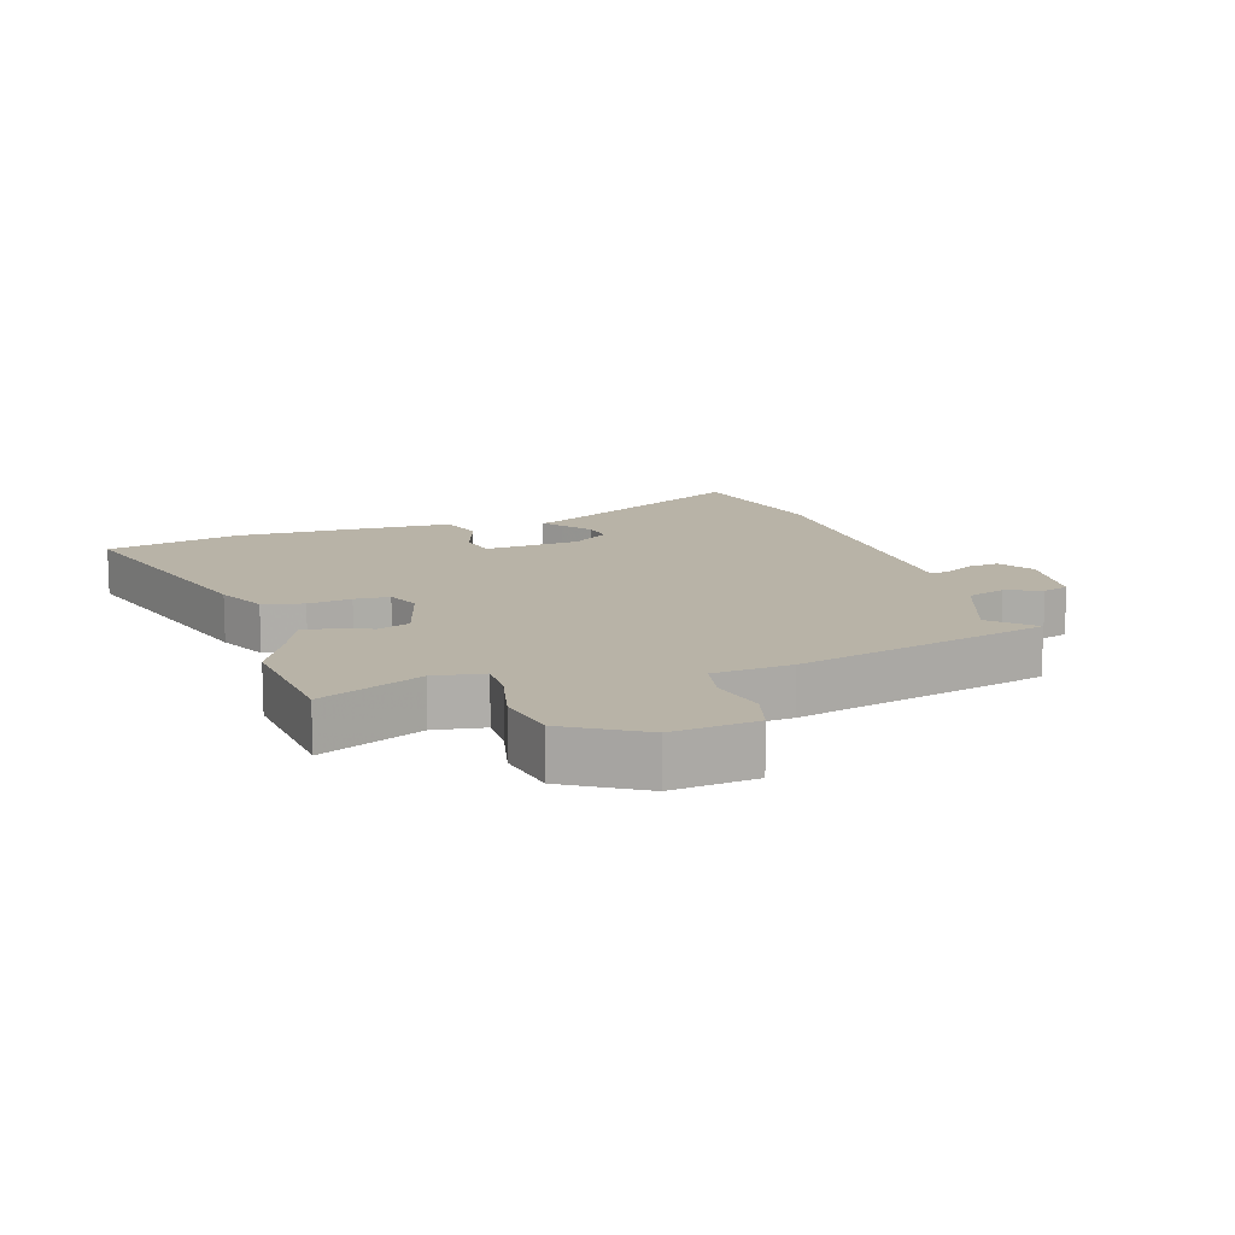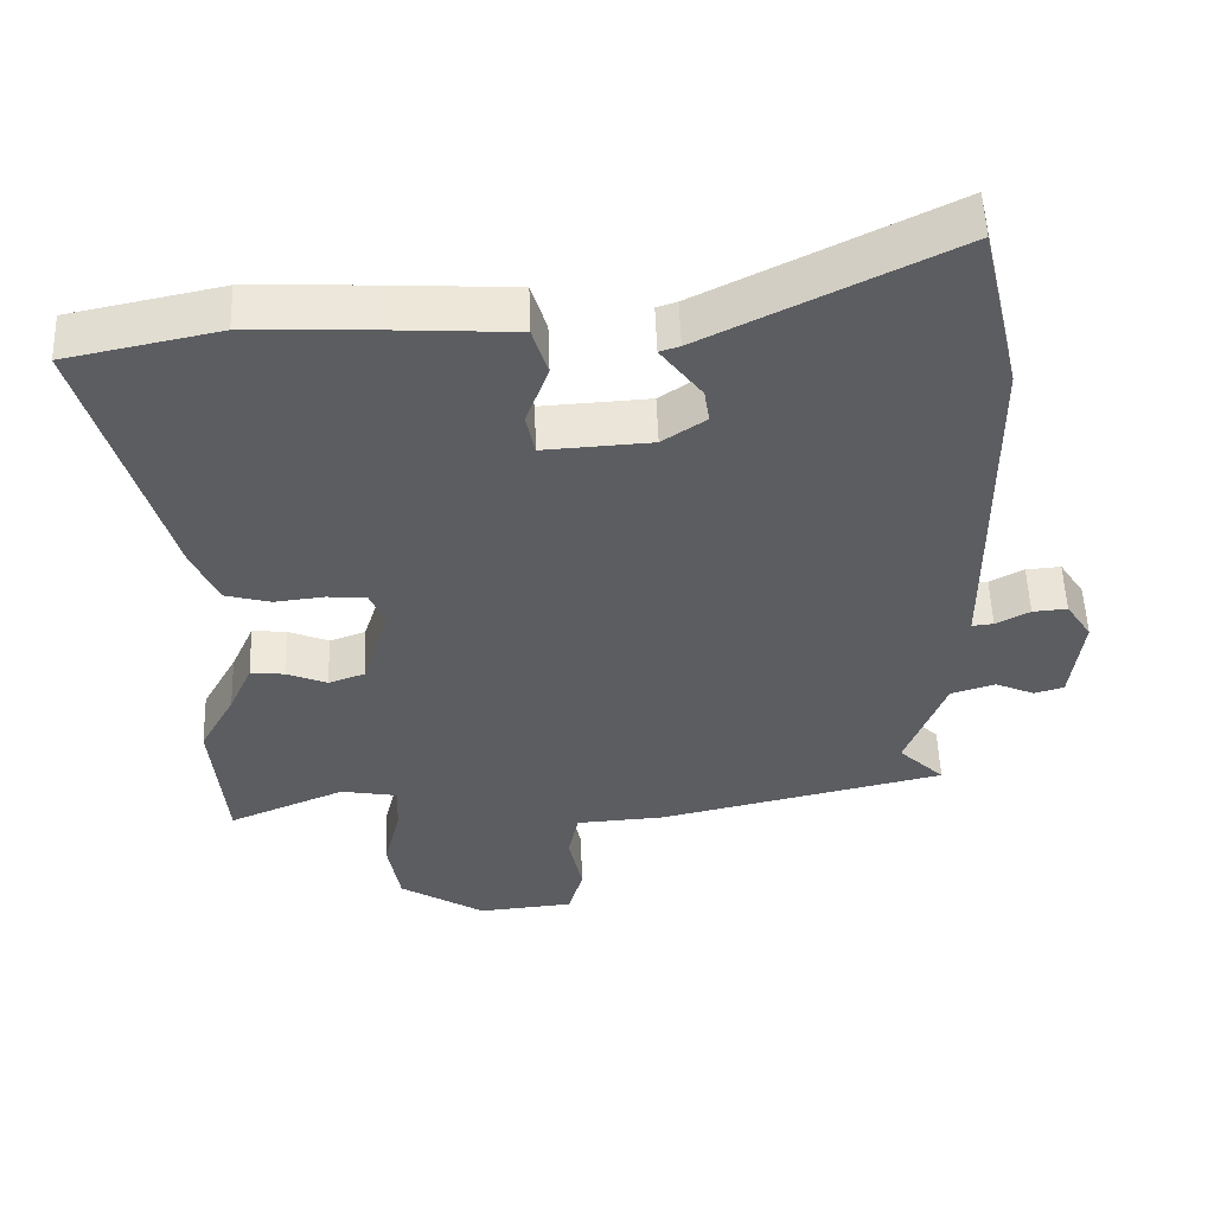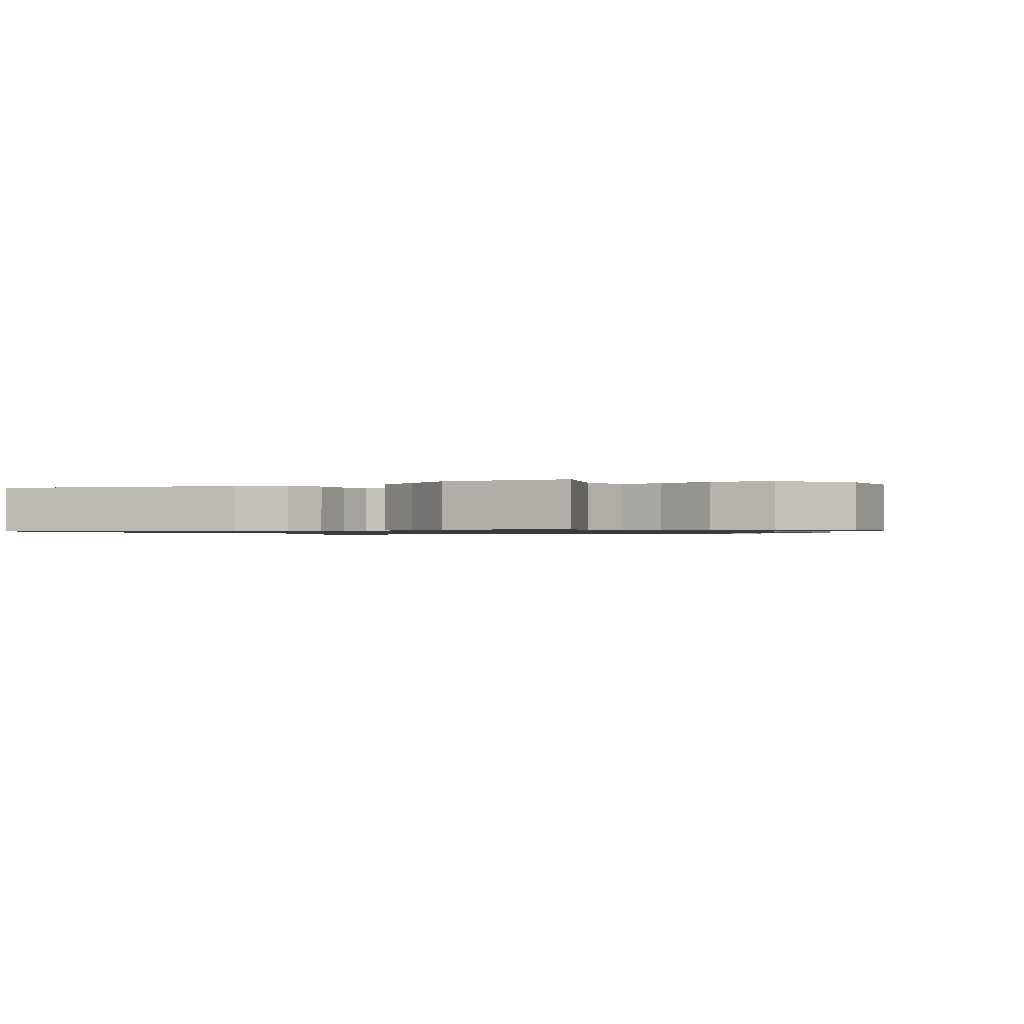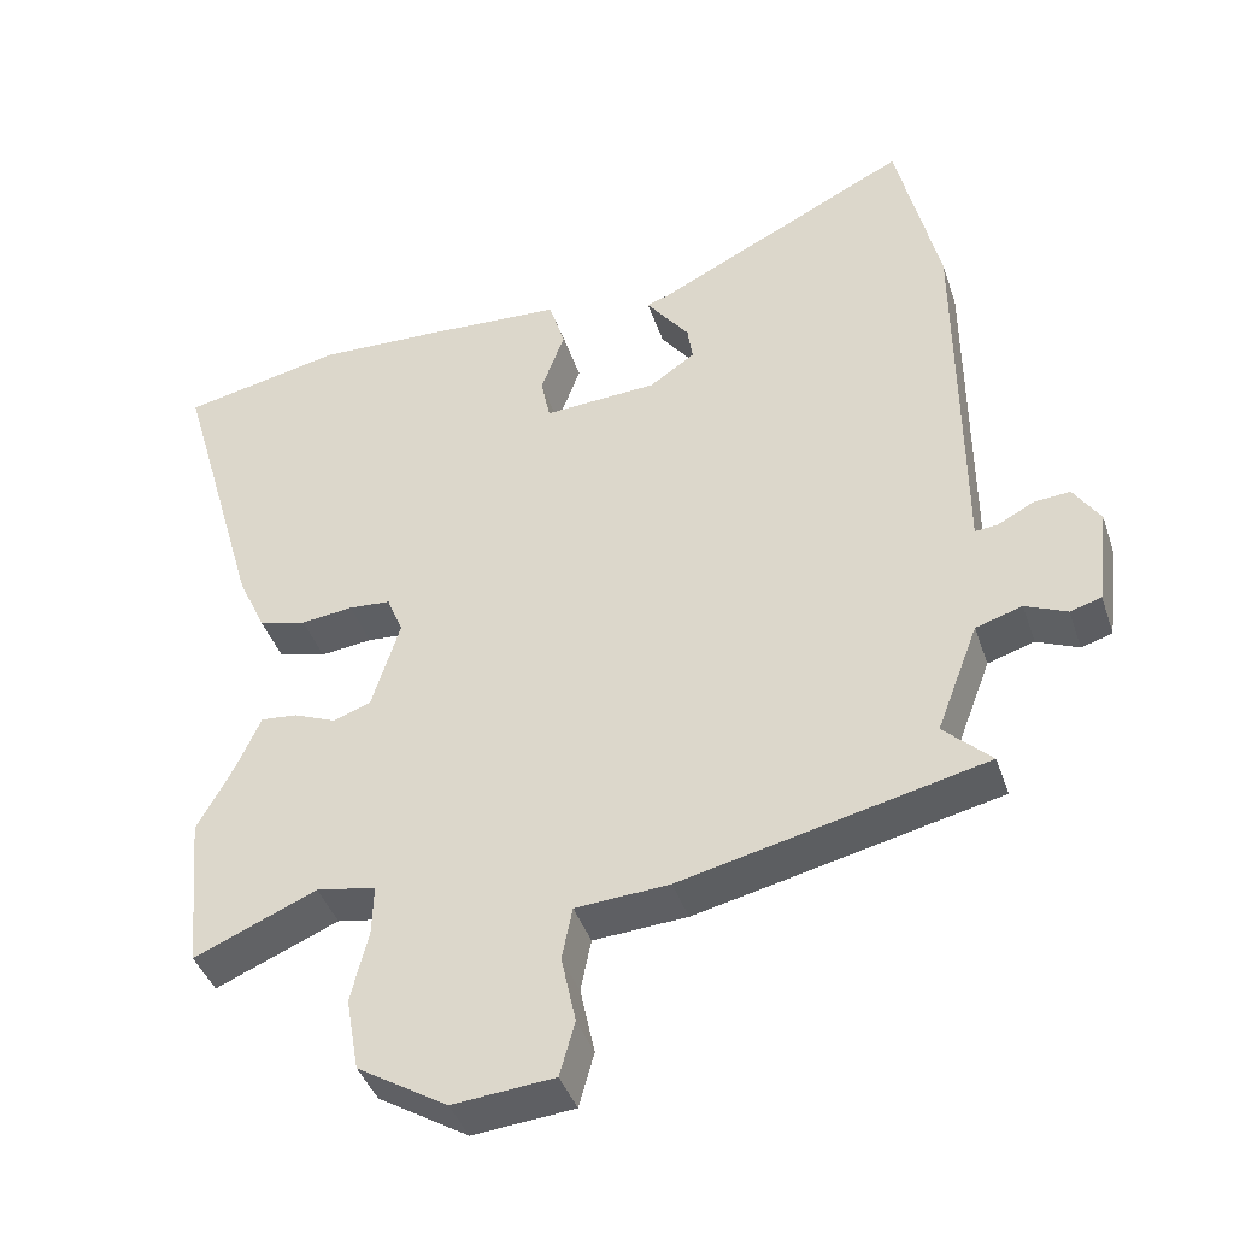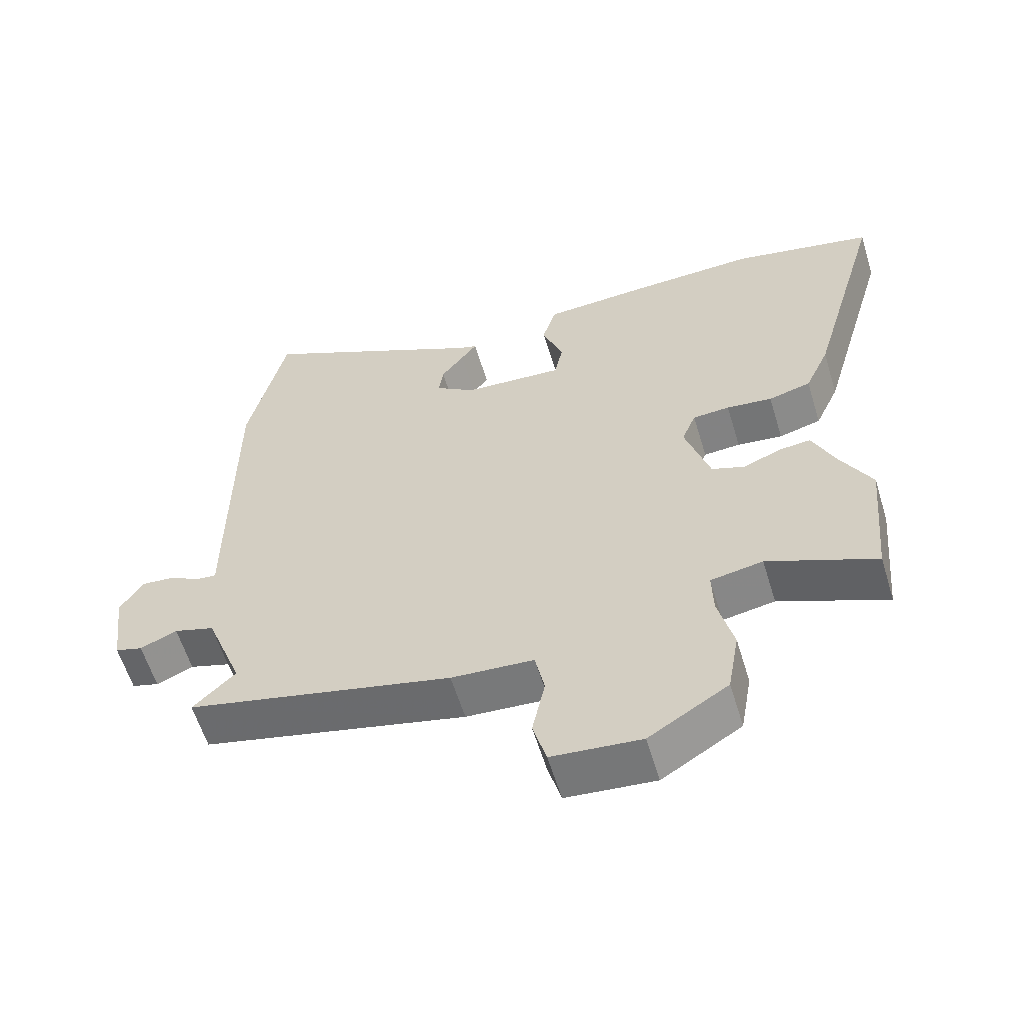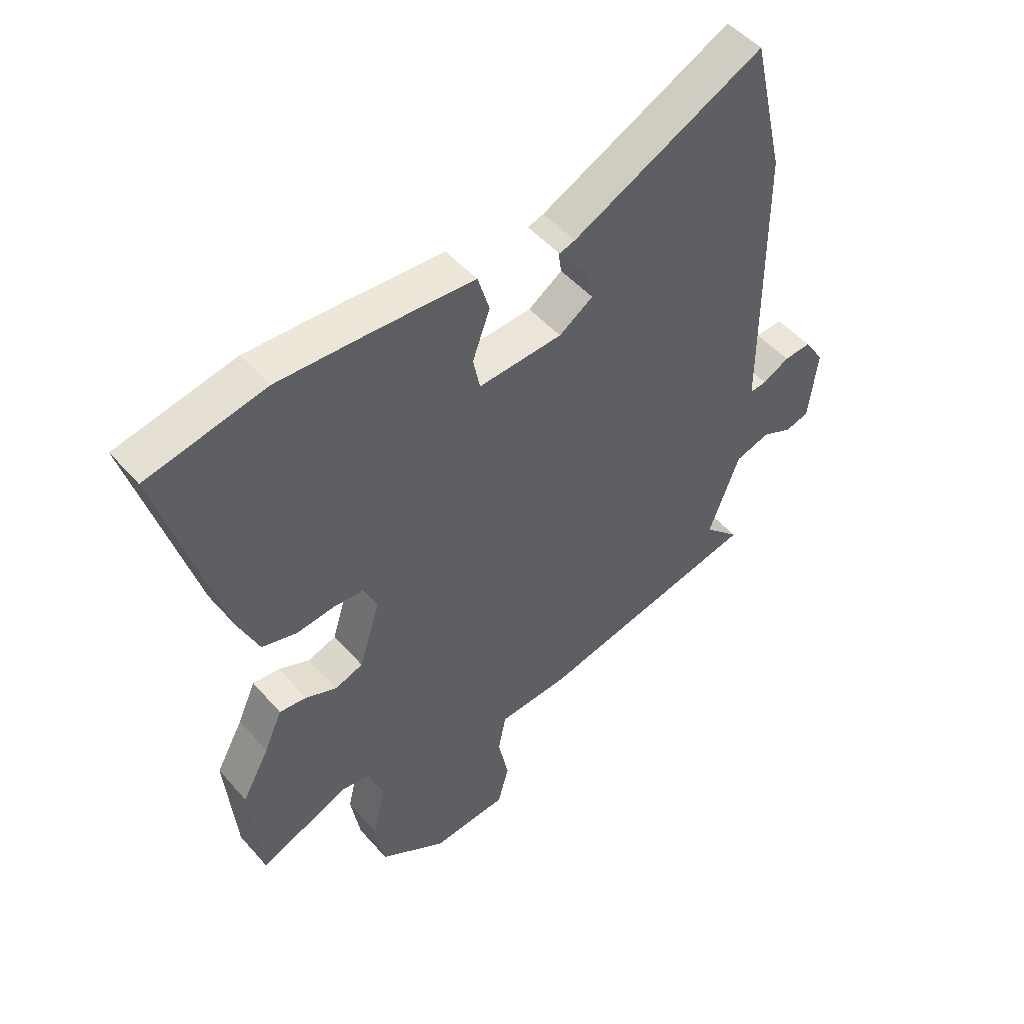
<metadata>
{"format":"obj","ext":"obj","renderer":"f3d","projection":"perspective","resolution":1024,"background":"white","views":[{"elev":12.9,"azim":161.2,"up":"+Y"},{"elev":53.5,"azim":178.0,"up":"+Z"},{"elev":-0.9,"azim":122.6,"up":"+Y"},{"elev":-41.3,"azim":-162.0,"up":"+Z"},{"elev":-59.2,"azim":16.9,"up":"+Z"},{"elev":49.2,"azim":140.8,"up":"+Z"}]}
</metadata>
<code>
v -0.52 0.07 -0.457
v -0.457 0.07 -0.396
v -0.512 0.07 -0.252
v -0.573 0.07 -0.233
v -0.628 0.07 -0.257
v -0.669 0.07 -0.245
v -0.685 0.07 -0.117
v -0.65 0.07 -0.063
v -0.602 0.07 -0.067
v -0.555 0.07 -0.092
v -0.525 0.07 -0.095
v -0.525 0.07 -0.039
v -0.523 0.07 0.401
v -0.467 0.07 0.644
v -0.128 0.07 0.475
v -0.1 0.07 0.466
v -0.123 0.07 0.435
v -0.157 0.07 0.39
v -0.164 0.07 0.343
v -0.104 0.07 0.302
v 0.045 0.07 0.293
v 0.057 0.07 0.352
v 0.026 0.07 0.437
v 0.047 0.07 0.506
v 0.215 0.07 0.516
v 0.39 0.07 0.523
v 0.6 0.07 0.479
v 0.49 0.07 0.097
v 0.454 0.07 0.018
v 0.391 0.07 0.001
v 0.323 0.07 0.009
v 0.268 0.07 0.005
v 0.247 0.07 -0.047
v 0.284 0.07 -0.166
v 0.334 0.07 -0.184
v 0.389 0.07 -0.161
v 0.437 0.07 -0.156
v 0.469 0.07 -0.228
v 0.517 0.07 -0.316
v 0.498 0.07 -0.522
v 0.337 0.07 -0.454
v 0.259 0.07 -0.468
v 0.261 0.07 -0.535
v 0.284 0.07 -0.629
v 0.267 0.07 -0.726
v 0.149 0.07 -0.799
v 0.016 0.07 -0.787
v -0.004 0.07 -0.715
v 0.015 0.07 -0.625
v 0.001 0.07 -0.556
v -0.122 0.07 -0.548
v -0.52 0 -0.457
v -0.457 0 -0.396
v -0.512 0 -0.252
v -0.573 0 -0.233
v -0.628 0 -0.257
v -0.669 0 -0.245
v -0.685 0 -0.117
v -0.65 0 -0.063
v -0.602 0 -0.067
v -0.555 0 -0.092
v -0.525 0 -0.095
v -0.525 0 -0.039
v -0.523 0 0.401
v -0.467 0 0.644
v -0.128 0 0.475
v -0.1 0 0.466
v -0.123 0 0.435
v -0.157 0 0.39
v -0.164 0 0.343
v -0.104 0 0.302
v 0.045 0 0.293
v 0.057 0 0.352
v 0.026 0 0.437
v 0.047 0 0.506
v 0.215 0 0.516
v 0.39 0 0.523
v 0.6 0 0.479
v 0.49 0 0.097
v 0.454 0 0.018
v 0.391 0 0.001
v 0.323 0 0.009
v 0.268 0 0.005
v 0.247 0 -0.047
v 0.284 0 -0.166
v 0.334 0 -0.184
v 0.389 0 -0.161
v 0.437 0 -0.156
v 0.469 0 -0.228
v 0.517 0 -0.316
v 0.498 0 -0.522
v 0.337 0 -0.454
v 0.259 0 -0.468
v 0.261 0 -0.535
v 0.284 0 -0.629
v 0.267 0 -0.726
v 0.149 0 -0.799
v 0.016 0 -0.787
v -0.004 0 -0.715
v 0.015 0 -0.625
v 0.001 0 -0.556
v -0.122 0 -0.548
f 50 51 1 2
f 46 47 48 49
f 46 49 50
f 43 44 45 46
f 42 43 46 50
f 38 39 40 41
f 38 41 42
f 35 36 37 38
f 35 38 42 50
f 28 29 30 31
f 28 31 32
f 27 28 32
f 26 27 32
f 25 26 32 33
f 22 23 24 25
f 21 22 25 33
f 15 16 17 18
f 13 14 15 18
f 11 12 13 18
f 11 18 19
f 7 8 9 10
f 7 10 11
f 4 5 6 7
f 3 4 7 11
f 34 35 50 2
f 20 21 33 34
f 11 19 20 34
f 2 3 11 34
f 53 52 102 101
f 100 99 98 97
f 101 100 97
f 97 96 95 94
f 101 97 94 93
f 92 91 90 89
f 93 92 89
f 89 88 87 86
f 101 93 89 86
f 82 81 80 79
f 83 82 79
f 83 79 78
f 83 78 77
f 84 83 77 76
f 76 75 74 73
f 84 76 73 72
f 69 68 67 66
f 69 66 65 64
f 69 64 63 62
f 70 69 62
f 61 60 59 58
f 62 61 58
f 58 57 56 55
f 62 58 55 54
f 53 101 86 85
f 85 84 72 71
f 85 71 70 62
f 85 62 54 53
f 1 52 53 2
f 2 53 54 3
f 3 54 55 4
f 4 55 56 5
f 5 56 57 6
f 6 57 58 7
f 7 58 59 8
f 8 59 60 9
f 9 60 61 10
f 10 61 62 11
f 11 62 63 12
f 12 63 64 13
f 13 64 65 14
f 14 65 66 15
f 15 66 67 16
f 16 67 68 17
f 17 68 69 18
f 18 69 70 19
f 19 70 71 20
f 20 71 72 21
f 21 72 73 22
f 22 73 74 23
f 23 74 75 24
f 24 75 76 25
f 25 76 77 26
f 26 77 78 27
f 27 78 79 28
f 28 79 80 29
f 29 80 81 30
f 30 81 82 31
f 31 82 83 32
f 32 83 84 33
f 33 84 85 34
f 34 85 86 35
f 35 86 87 36
f 36 87 88 37
f 37 88 89 38
f 38 89 90 39
f 39 90 91 40
f 40 91 92 41
f 41 92 93 42
f 42 93 94 43
f 43 94 95 44
f 44 95 96 45
f 45 96 97 46
f 46 97 98 47
f 47 98 99 48
f 48 99 100 49
f 49 100 101 50
f 50 101 102 51
f 51 102 52 1

</code>
